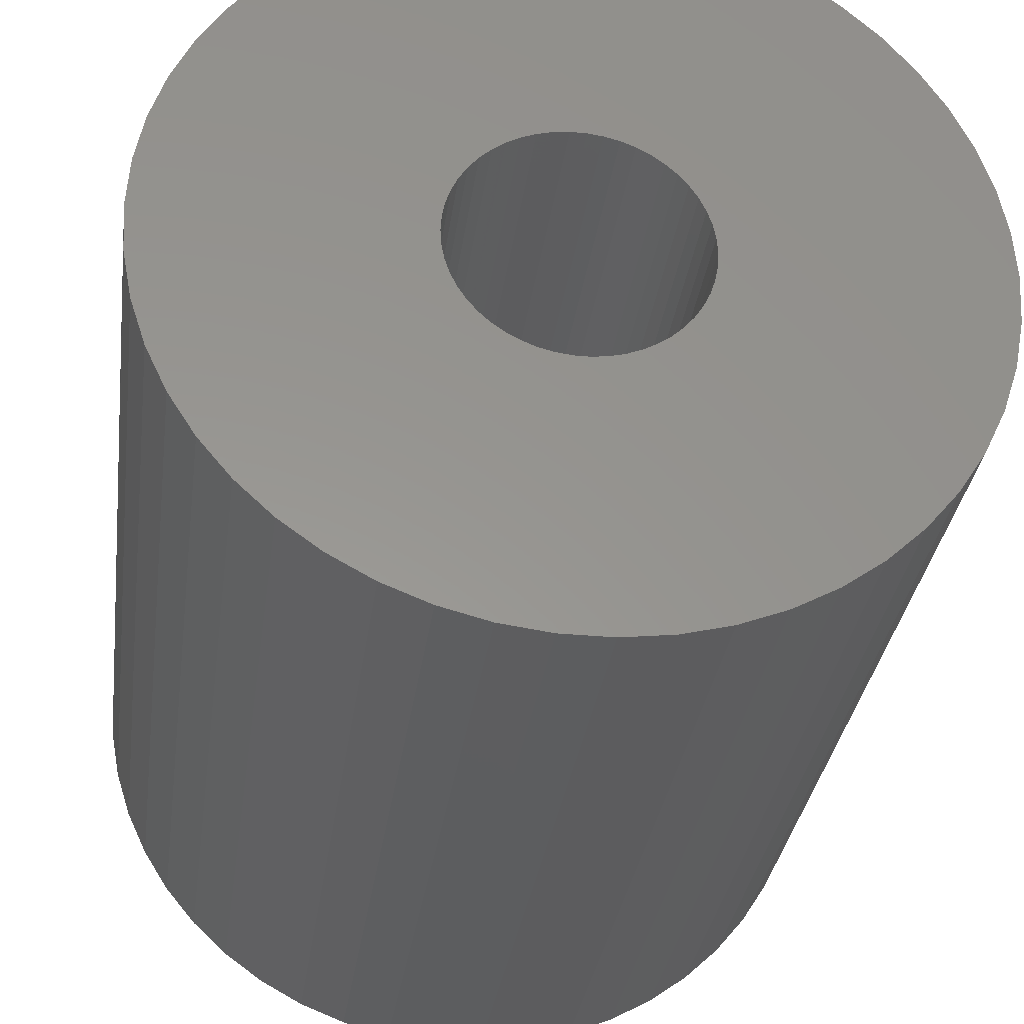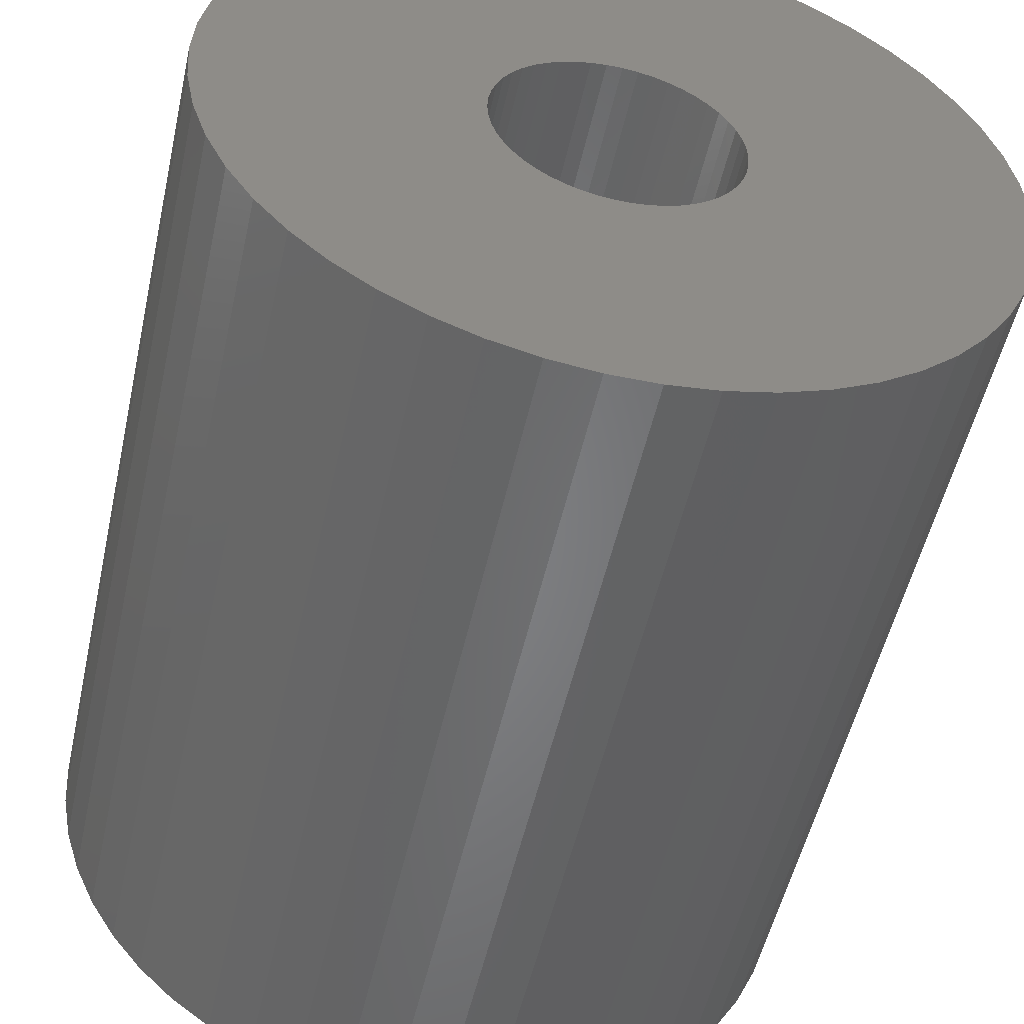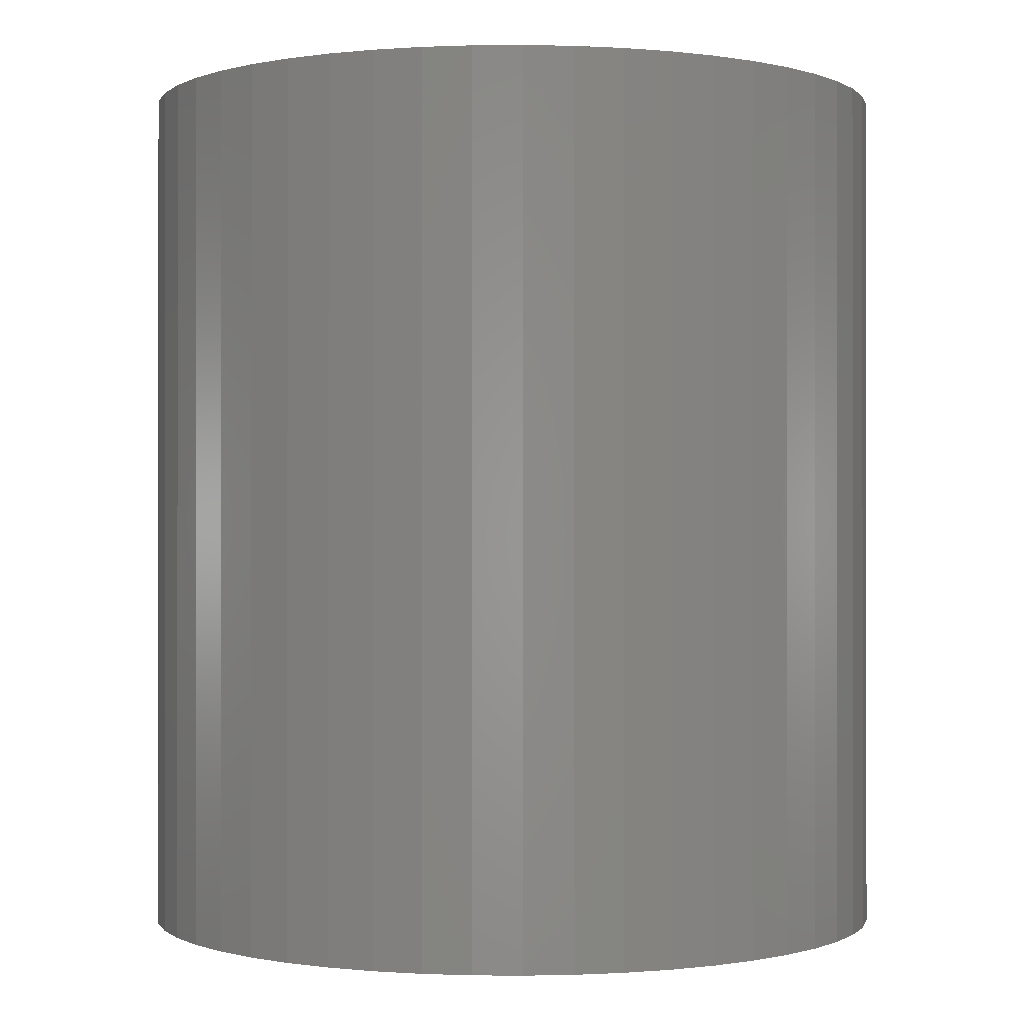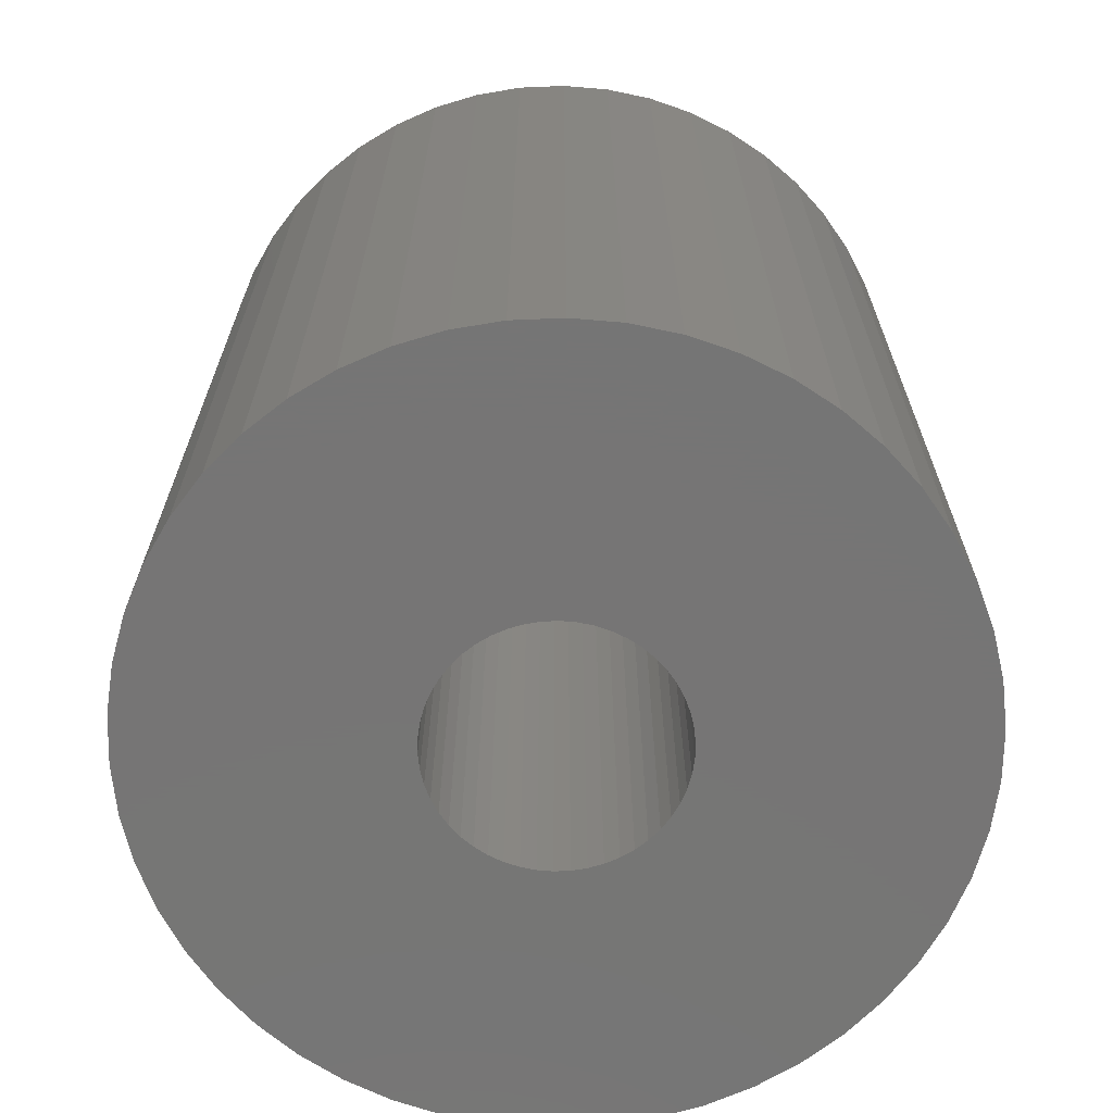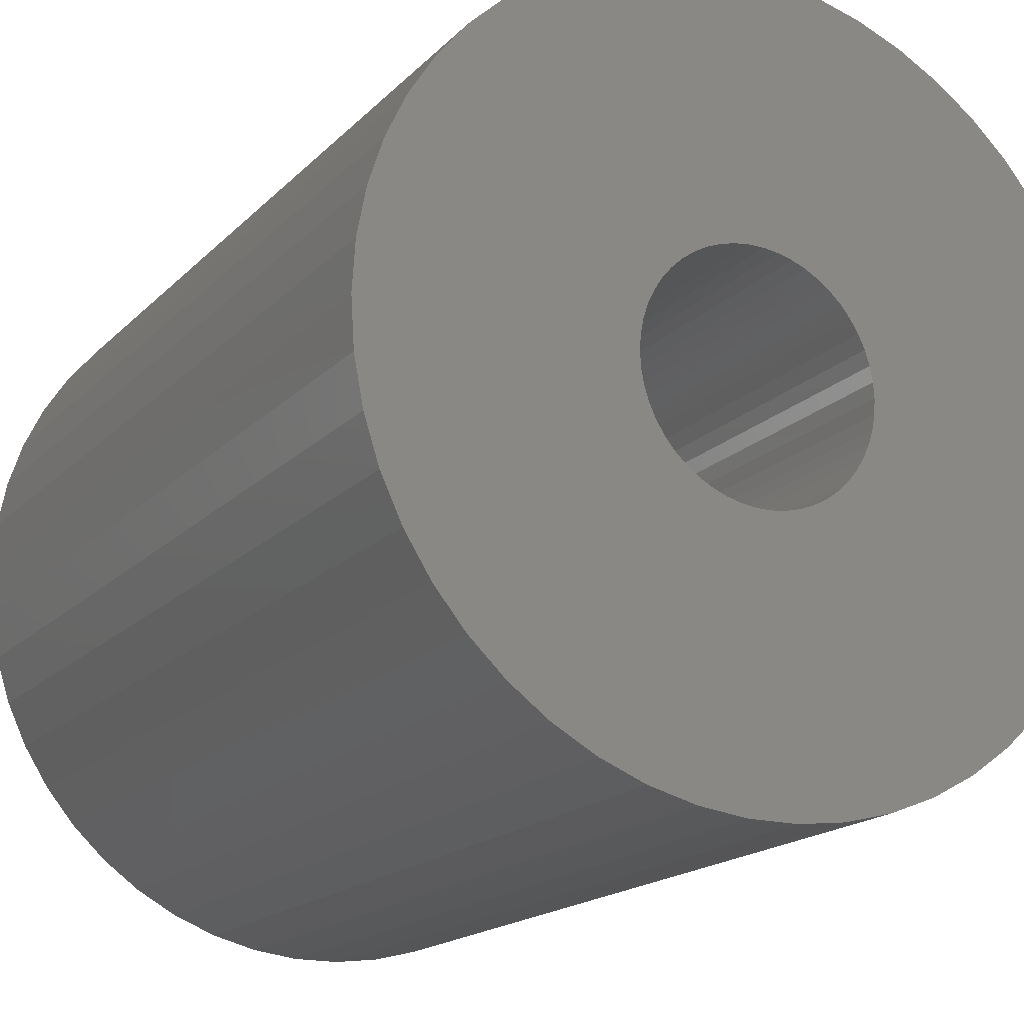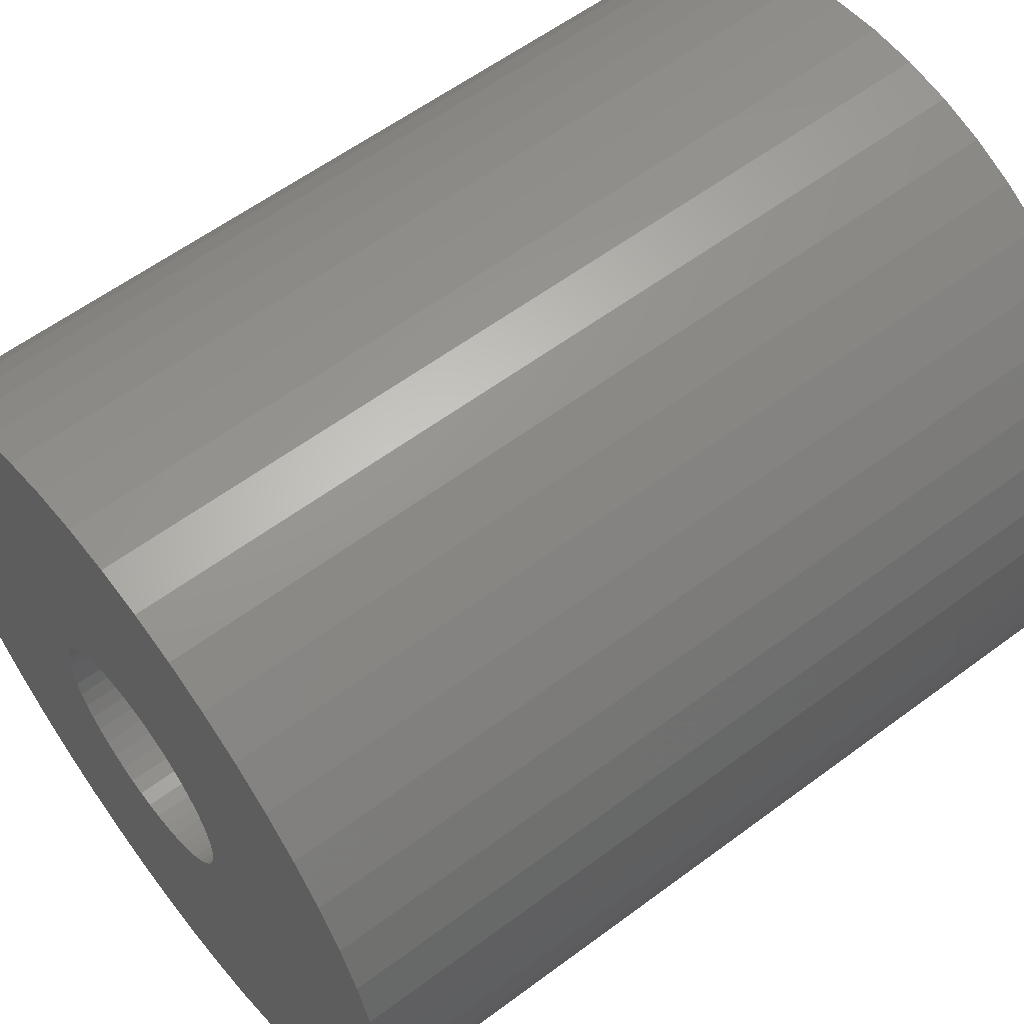
<metadata>
{"format":"stl","ext":"stl","renderer":"f3d","projection":"perspective","resolution":1024,"background":"white","views":[{"elev":-32.0,"azim":-7.6,"up":"+Y"},{"elev":-52.3,"azim":-12.5,"up":"+Y"},{"elev":-0.3,"azim":-5.2,"up":"+Z"},{"elev":-67.9,"azim":31.2,"up":"+Z"},{"elev":-17.6,"azim":-28.8,"up":"+Y"},{"elev":59.0,"azim":52.5,"up":"+Y"}]}
</metadata>
<code>
# stl→obj: 200 verts, 400 faces
v 14.5 0 16.5
v 14.39 1.817 -16.5
v 14.39 1.817 16.5
v 14.5 0 -16.5
v -14.5 0 -16.5
v -14.39 1.817 16.5
v -14.39 1.817 -16.5
v -14.5 0 16.5
v 0.9105 14.47 -16.5
v -0.9105 14.47 16.5
v 0.9105 14.47 16.5
v -0.9105 14.47 -16.5
v -0.9105 -14.47 -16.5
v 0.9105 -14.47 16.5
v -0.9105 -14.47 16.5
v 0.9105 -14.47 -16.5
v 10.57 9.926 -16.5
v 9.243 11.17 16.5
v 10.57 9.926 16.5
v 9.243 11.17 -16.5
v -9.243 11.17 -16.5
v -10.57 9.926 16.5
v -9.243 11.17 16.5
v -10.57 9.926 -16.5
v -4.481 13.79 -16.5
v -6.174 13.12 16.5
v -4.481 13.79 16.5
v -6.174 13.12 -16.5
v 13.48 5.338 16.5
v 12.71 6.985 -16.5
v 12.71 6.985 16.5
v 13.48 5.338 -16.5
v 14.04 3.606 -16.5
v 14.04 3.606 16.5
v 6.174 13.12 -16.5
v 4.481 13.79 16.5
v 6.174 13.12 16.5
v 4.481 13.79 -16.5
v 2.717 14.24 16.5
v 2.717 14.24 -16.5
v 7.769 12.24 -16.5
v 7.769 12.24 16.5
v -13.48 5.338 -16.5
v -12.71 6.985 16.5
v -12.71 6.985 -16.5
v -13.48 5.338 16.5
v -14.04 3.606 -16.5
v -14.04 3.606 16.5
v -2.717 14.24 16.5
v -2.717 14.24 -16.5
v 2.717 -14.24 16.5
v 2.717 -14.24 -16.5
v 11.73 8.523 16.5
v 11.73 8.523 -16.5
v -11.73 8.523 16.5
v -11.73 8.523 -16.5
v 4.5 0 16.5
v 4.465 0.564 16.5
v 14.39 -1.817 16.5
v 4.359 1.119 16.5
v 4.465 -0.564 16.5
v 4.184 1.657 16.5
v 14.04 -3.606 16.5
v 3.943 2.168 16.5
v 4.359 -1.119 16.5
v 3.641 2.645 16.5
v 13.48 -5.338 16.5
v 3.28 3.08 16.5
v 4.184 -1.657 16.5
v 2.868 3.467 16.5
v 12.71 -6.985 16.5
v 2.411 3.799 16.5
v 3.943 -2.168 16.5
v 11.73 -8.523 16.5
v 1.916 4.072 16.5
v 1.391 4.28 16.5
v 0.8432 4.42 16.5
v 0.2826 4.491 16.5
v -0.2826 4.491 16.5
v -0.8432 4.42 16.5
v -1.391 4.28 16.5
v -1.916 4.072 16.5
v -2.411 3.799 16.5
v -7.769 12.24 16.5
v -2.868 3.467 16.5
v -3.28 3.08 16.5
v -3.641 2.645 16.5
v -3.943 2.168 16.5
v 3.641 -2.645 16.5
v 10.57 -9.926 16.5
v 3.28 -3.08 16.5
v 9.243 -11.17 16.5
v 2.868 -3.467 16.5
v 7.769 -12.24 16.5
v 2.411 -3.799 16.5
v 6.174 -13.12 16.5
v 1.916 -4.072 16.5
v 4.481 -13.79 16.5
v 1.391 -4.28 16.5
v 0.8432 -4.42 16.5
v 0.2826 -4.491 16.5
v -0.2826 -4.491 16.5
v -0.8432 -4.42 16.5
v -2.717 -14.24 16.5
v -1.391 -4.28 16.5
v -4.481 -13.79 16.5
v -1.916 -4.072 16.5
v -6.174 -13.12 16.5
v -2.411 -3.799 16.5
v -7.769 -12.24 16.5
v -2.868 -3.467 16.5
v -9.243 -11.17 16.5
v -3.28 -3.08 16.5
v -10.57 -9.926 16.5
v -3.641 -2.645 16.5
v -11.73 -8.523 16.5
v -3.943 -2.168 16.5
v -12.71 -6.985 16.5
v -4.184 -1.657 16.5
v -13.48 -5.338 16.5
v -4.359 -1.119 16.5
v -14.04 -3.606 16.5
v -4.465 -0.564 16.5
v -14.39 -1.817 16.5
v -4.5 0 16.5
v -4.184 1.657 16.5
v -4.359 1.119 16.5
v -4.465 0.564 16.5
v -7.769 12.24 -16.5
v 14.39 -1.817 -16.5
v 14.04 -3.606 -16.5
v -10.57 -9.926 -16.5
v -9.243 -11.17 -16.5
v -12.71 -6.985 -16.5
v -13.48 -5.338 -16.5
v -11.73 -8.523 -16.5
v 4.5 0 -16.5
v 4.465 -0.564 -16.5
v 4.359 -1.119 -16.5
v 13.48 -5.338 -16.5
v 4.465 0.564 -16.5
v 4.184 -1.657 -16.5
v 12.71 -6.985 -16.5
v 3.943 -2.168 -16.5
v 11.73 -8.523 -16.5
v 4.359 1.119 -16.5
v 3.641 -2.645 -16.5
v 10.57 -9.926 -16.5
v 3.28 -3.08 -16.5
v 9.243 -11.17 -16.5
v 4.184 1.657 -16.5
v 2.868 -3.467 -16.5
v 7.769 -12.24 -16.5
v 2.411 -3.799 -16.5
v 6.174 -13.12 -16.5
v 3.943 2.168 -16.5
v 1.916 -4.072 -16.5
v 4.481 -13.79 -16.5
v 1.391 -4.28 -16.5
v 0.8432 -4.42 -16.5
v 0.2826 -4.491 -16.5
v -0.2826 -4.491 -16.5
v -0.8432 -4.42 -16.5
v -2.717 -14.24 -16.5
v -1.391 -4.28 -16.5
v -4.481 -13.79 -16.5
v -1.916 -4.072 -16.5
v -6.174 -13.12 -16.5
v -2.411 -3.799 -16.5
v -7.769 -12.24 -16.5
v -2.868 -3.467 -16.5
v -3.28 -3.08 -16.5
v -3.641 -2.645 -16.5
v -3.943 -2.168 -16.5
v 3.641 2.645 -16.5
v 3.28 3.08 -16.5
v 2.868 3.467 -16.5
v 2.411 3.799 -16.5
v 1.916 4.072 -16.5
v 1.391 4.28 -16.5
v 0.8432 4.42 -16.5
v 0.2826 4.491 -16.5
v -0.2826 4.491 -16.5
v -0.8432 4.42 -16.5
v -1.391 4.28 -16.5
v -1.916 4.072 -16.5
v -2.411 3.799 -16.5
v -2.868 3.467 -16.5
v -3.28 3.08 -16.5
v -3.641 2.645 -16.5
v -3.943 2.168 -16.5
v -4.184 1.657 -16.5
v -4.359 1.119 -16.5
v -4.465 0.564 -16.5
v -4.5 0 -16.5
v -4.184 -1.657 -16.5
v -4.359 -1.119 -16.5
v -14.04 -3.606 -16.5
v -4.465 -0.564 -16.5
v -14.39 -1.817 -16.5
f 1 2 3
f 2 1 4
f 5 6 7
f 6 5 8
f 9 10 11
f 10 9 12
f 13 14 15
f 14 13 16
f 17 18 19
f 18 17 20
f 21 22 23
f 22 21 24
f 25 26 27
f 26 25 28
f 29 30 31
f 30 29 32
f 3 33 34
f 33 3 2
f 35 36 37
f 36 35 38
f 38 39 36
f 39 38 40
f 41 37 42
f 37 41 35
f 43 44 45
f 44 43 46
f 47 46 43
f 46 47 48
f 12 49 10
f 49 12 50
f 16 51 14
f 51 16 52
f 34 32 29
f 32 34 33
f 53 17 19
f 17 53 54
f 31 54 53
f 54 31 30
f 40 11 39
f 11 40 9
f 20 42 18
f 42 20 41
f 45 55 56
f 55 45 44
f 56 22 24
f 22 56 55
f 7 48 47
f 48 7 6
f 57 1 3
f 58 3 34
f 1 57 59
f 60 34 29
f 61 59 57
f 62 29 31
f 59 61 63
f 64 31 53
f 65 63 61
f 66 53 19
f 63 65 67
f 68 19 18
f 69 67 65
f 70 18 42
f 67 69 71
f 72 42 37
f 73 71 69
f 71 73 74
f 75 37 36
f 3 58 57
f 34 60 58
f 29 62 60
f 31 64 62
f 53 66 64
f 19 68 66
f 18 70 68
f 76 36 39
f 42 72 70
f 37 75 72
f 36 76 75
f 77 39 11
f 39 77 76
f 11 78 77
f 11 79 78
f 10 79 11
f 79 10 80
f 49 80 10
f 80 49 81
f 27 81 49
f 81 27 82
f 26 82 27
f 82 26 83
f 84 83 26
f 83 84 85
f 23 85 84
f 85 23 86
f 22 86 23
f 86 22 87
f 55 87 22
f 87 55 88
f 89 74 73
f 74 89 90
f 91 90 89
f 90 91 92
f 93 92 91
f 92 93 94
f 95 94 93
f 94 95 96
f 97 96 95
f 96 97 98
f 99 98 97
f 98 99 51
f 100 51 99
f 51 100 14
f 101 14 100
f 102 14 101
f 15 102 103
f 102 15 14
f 104 103 105
f 106 105 107
f 108 107 109
f 103 104 15
f 110 109 111
f 112 111 113
f 114 113 115
f 116 115 117
f 118 117 119
f 120 119 121
f 122 121 123
f 105 106 104
f 124 123 125
f 44 88 55
f 107 108 106
f 88 44 126
f 109 110 108
f 46 126 44
f 111 112 110
f 126 46 127
f 113 114 112
f 48 127 46
f 115 116 114
f 127 48 128
f 117 118 116
f 6 128 48
f 119 120 118
f 128 6 125
f 121 122 120
f 8 125 6
f 123 124 122
f 125 8 124
f 28 84 26
f 84 28 129
f 129 23 84
f 23 129 21
f 50 27 49
f 27 50 25
f 59 4 1
f 4 59 130
f 63 130 59
f 130 63 131
f 132 112 114
f 112 132 133
f 134 120 135
f 120 134 118
f 136 118 134
f 118 136 116
f 137 4 130
f 138 130 131
f 4 137 2
f 139 131 140
f 141 2 137
f 142 140 143
f 2 141 33
f 144 143 145
f 146 33 141
f 147 145 148
f 33 146 32
f 149 148 150
f 151 32 146
f 152 150 153
f 32 151 30
f 154 153 155
f 156 30 151
f 30 156 54
f 157 155 158
f 130 138 137
f 131 139 138
f 140 142 139
f 143 144 142
f 145 147 144
f 148 149 147
f 150 152 149
f 159 158 52
f 153 154 152
f 155 157 154
f 158 159 157
f 160 52 16
f 52 160 159
f 16 161 160
f 16 162 161
f 13 162 16
f 162 13 163
f 164 163 13
f 163 164 165
f 166 165 164
f 165 166 167
f 168 167 166
f 167 168 169
f 170 169 168
f 169 170 171
f 133 171 170
f 171 133 172
f 132 172 133
f 172 132 173
f 136 173 132
f 173 136 174
f 175 54 156
f 54 175 17
f 176 17 175
f 17 176 20
f 177 20 176
f 20 177 41
f 178 41 177
f 41 178 35
f 179 35 178
f 35 179 38
f 180 38 179
f 38 180 40
f 181 40 180
f 40 181 9
f 182 9 181
f 183 9 182
f 12 183 184
f 183 12 9
f 50 184 185
f 25 185 186
f 28 186 187
f 184 50 12
f 129 187 188
f 21 188 189
f 24 189 190
f 56 190 191
f 45 191 192
f 43 192 193
f 47 193 194
f 185 25 50
f 7 194 195
f 134 174 136
f 186 28 25
f 174 134 196
f 187 129 28
f 135 196 134
f 188 21 129
f 196 135 197
f 189 24 21
f 198 197 135
f 190 56 24
f 197 198 199
f 191 45 56
f 200 199 198
f 192 43 45
f 199 200 195
f 193 47 43
f 5 195 200
f 194 7 47
f 195 5 7
f 155 94 96
f 94 155 153
f 71 140 67
f 140 71 143
f 132 116 136
f 116 132 114
f 135 122 198
f 122 135 120
f 150 90 92
f 90 150 148
f 158 96 98
f 96 158 155
f 52 98 51
f 98 52 158
f 74 143 71
f 143 74 145
f 90 145 74
f 145 90 148
f 67 131 63
f 131 67 140
f 164 15 104
f 15 164 13
f 168 106 108
f 106 168 166
f 170 108 110
f 108 170 168
f 166 104 106
f 104 166 164
f 198 124 200
f 124 198 122
f 200 8 5
f 8 200 124
f 153 92 94
f 92 153 150
f 133 110 112
f 110 133 170
f 137 58 141
f 58 137 57
f 125 194 128
f 194 125 195
f 183 78 79
f 78 183 182
f 161 102 101
f 102 161 162
f 177 68 70
f 68 177 176
f 189 85 86
f 85 189 188
f 186 81 82
f 81 186 185
f 142 65 139
f 65 142 69
f 151 64 156
f 64 151 62
f 141 60 146
f 60 141 58
f 180 75 76
f 75 180 179
f 181 76 77
f 76 181 180
f 178 70 72
f 70 178 177
f 126 191 88
f 191 126 192
f 127 192 126
f 192 127 193
f 187 82 83
f 82 187 186
f 185 80 81
f 80 185 184
f 157 99 97
f 99 157 159
f 146 62 151
f 62 146 60
f 175 68 176
f 68 175 66
f 156 66 175
f 66 156 64
f 182 77 78
f 77 182 181
f 179 72 75
f 72 179 178
f 88 190 87
f 190 88 191
f 87 189 86
f 189 87 190
f 128 193 127
f 193 128 194
f 188 83 85
f 83 188 187
f 184 79 80
f 79 184 183
f 147 73 144
f 73 147 89
f 139 61 138
f 61 139 65
f 117 196 119
f 196 117 174
f 115 174 117
f 174 115 173
f 160 101 100
f 101 160 161
f 152 95 93
f 95 152 154
f 144 69 142
f 69 144 73
f 138 57 137
f 57 138 61
f 163 105 103
f 105 163 165
f 113 173 115
f 173 113 172
f 119 197 121
f 197 119 196
f 123 195 125
f 195 123 199
f 149 89 147
f 89 149 91
f 154 97 95
f 97 154 157
f 162 103 102
f 103 162 163
f 121 199 123
f 199 121 197
f 149 93 91
f 93 149 152
f 159 100 99
f 100 159 160
f 171 113 111
f 113 171 172
f 167 109 107
f 109 167 169
f 169 111 109
f 111 169 171
f 165 107 105
f 107 165 167

</code>
